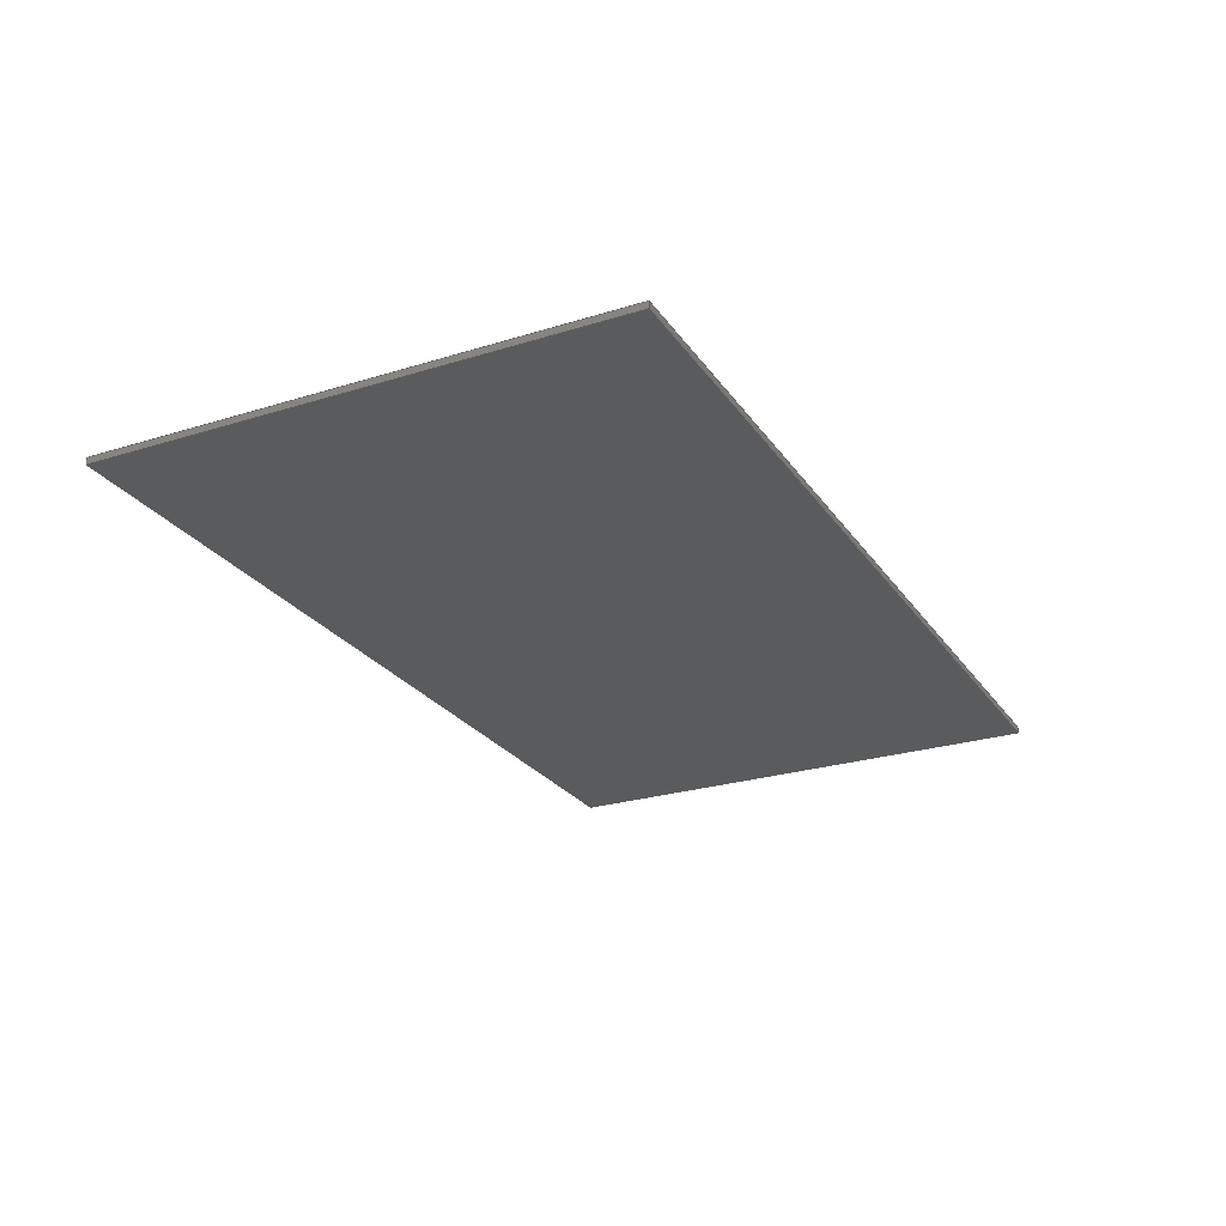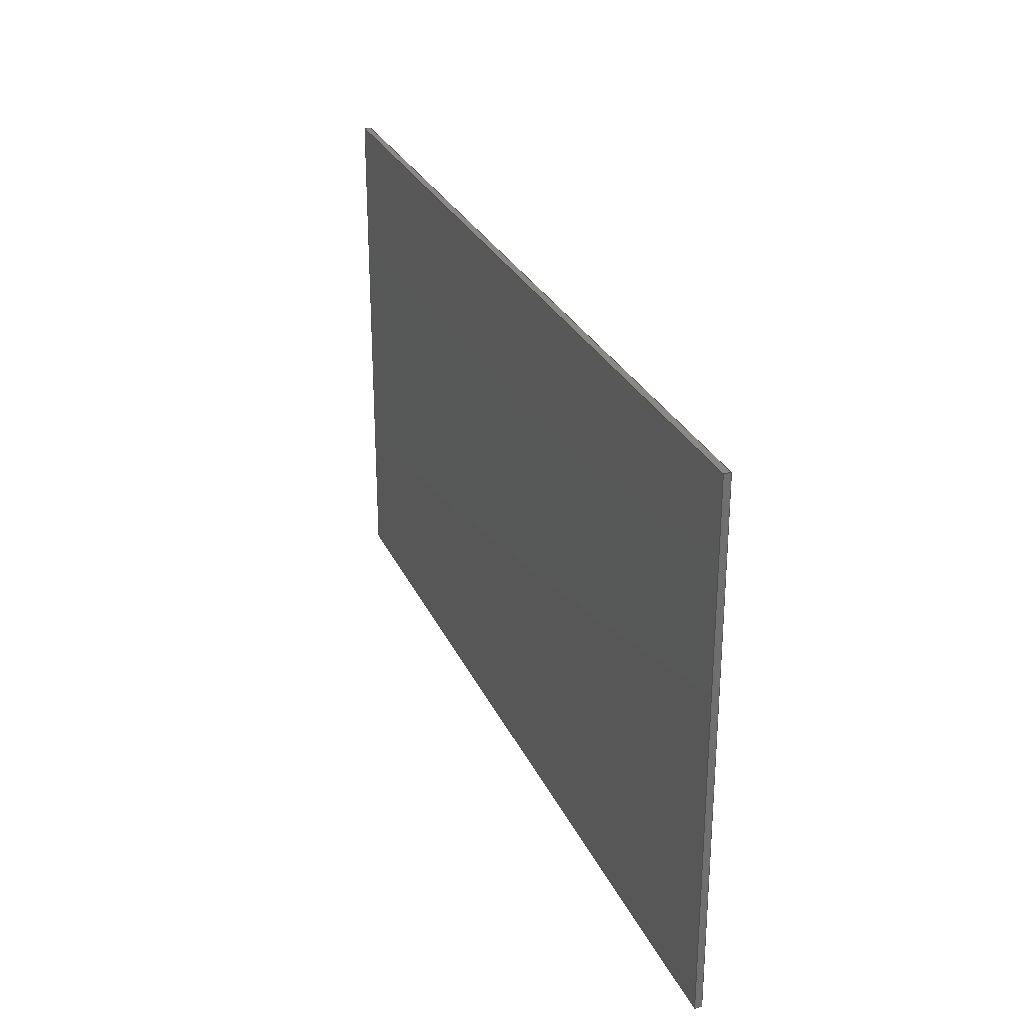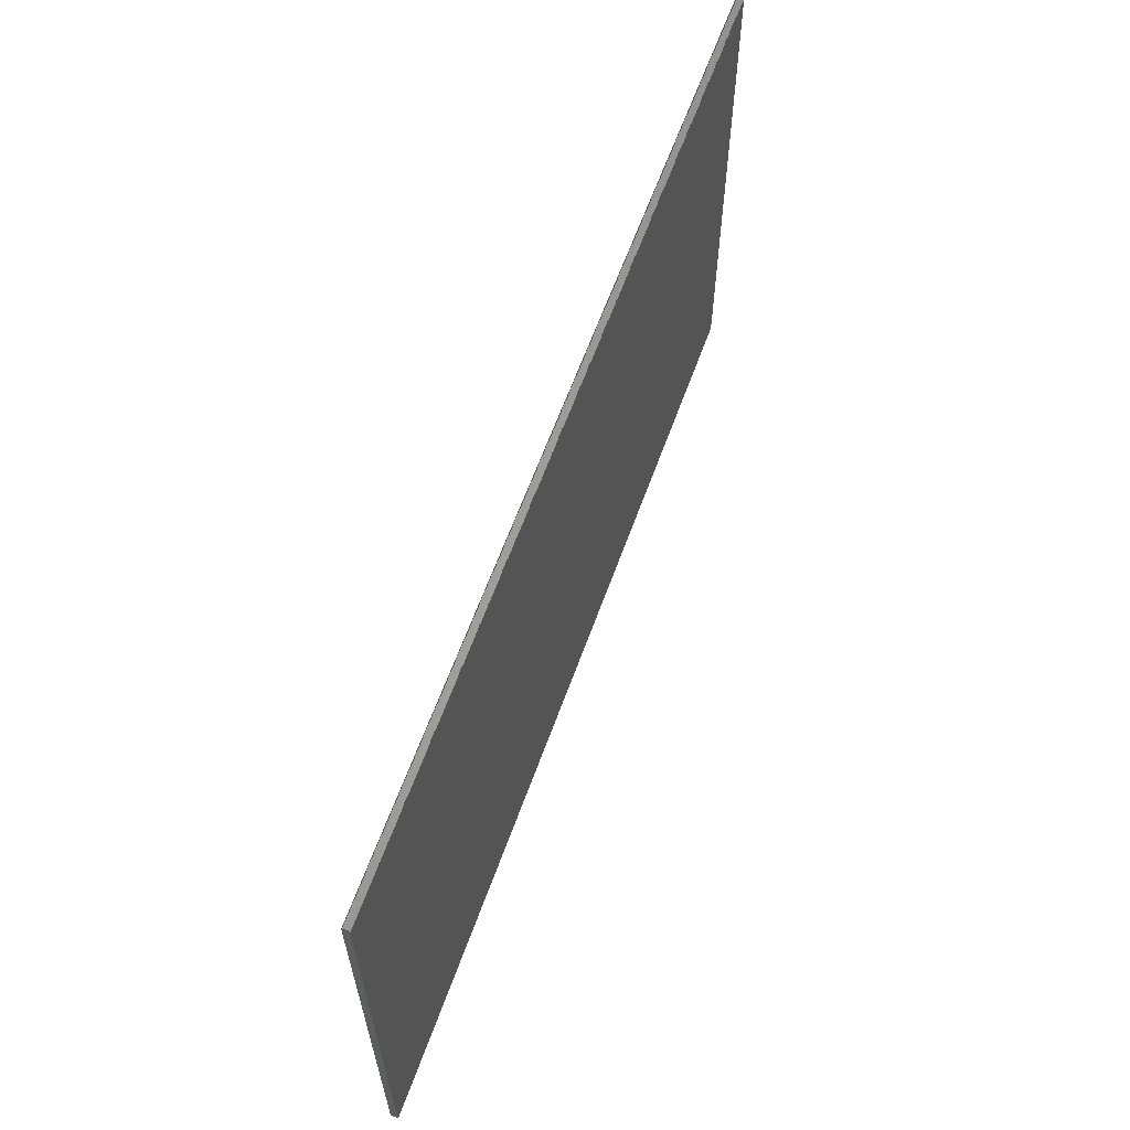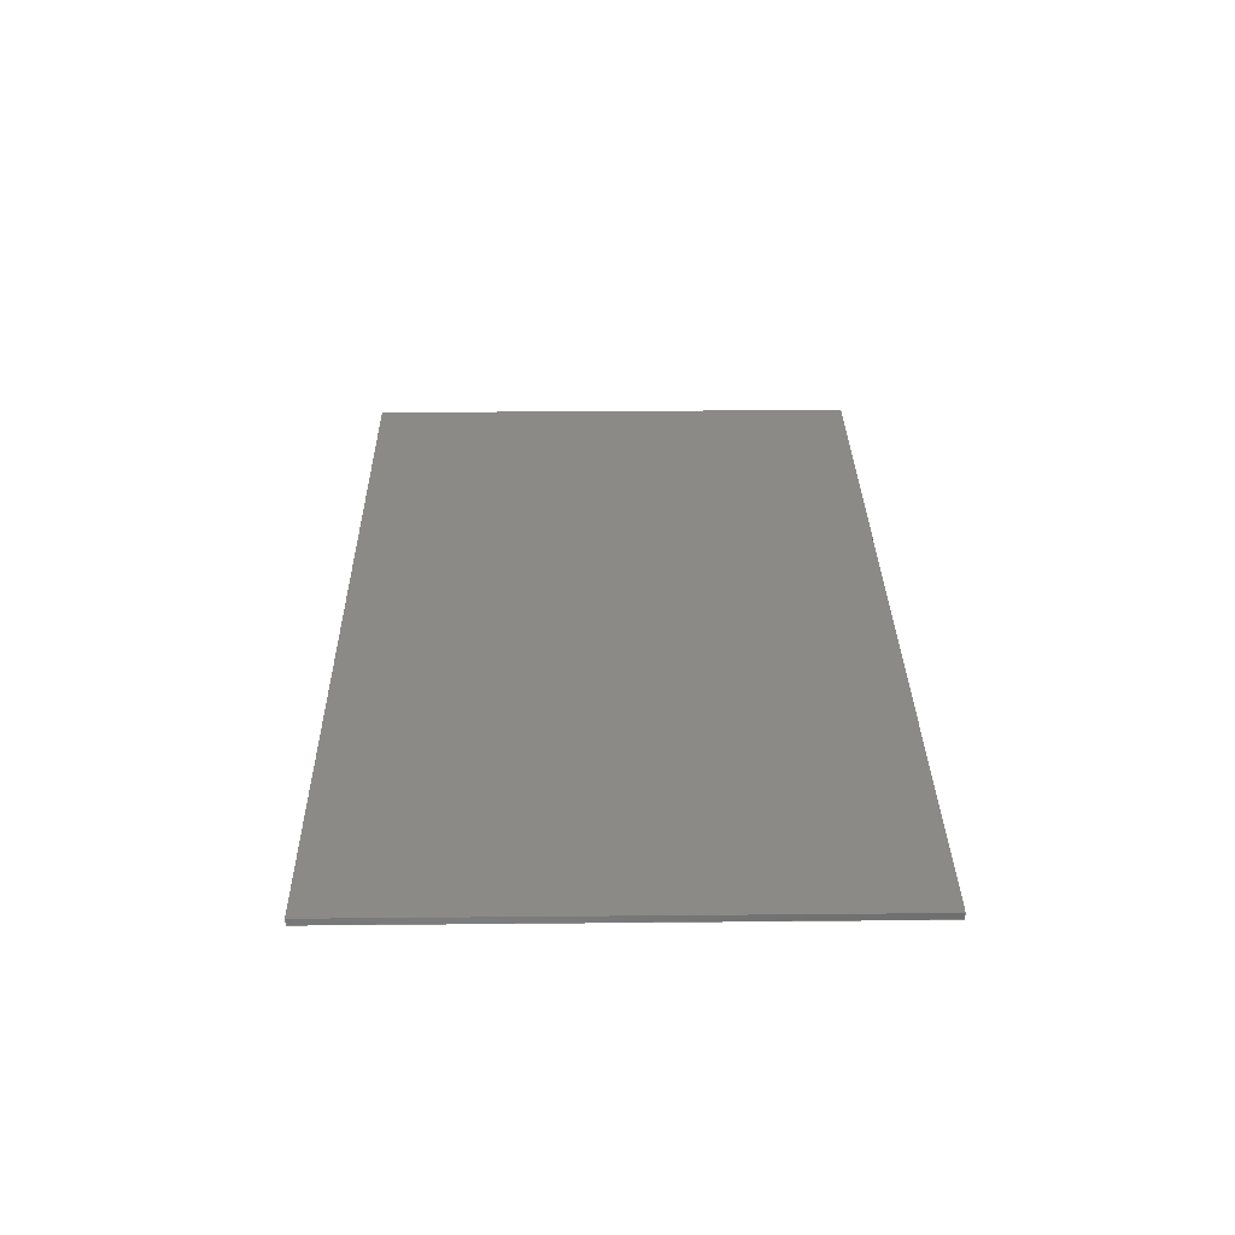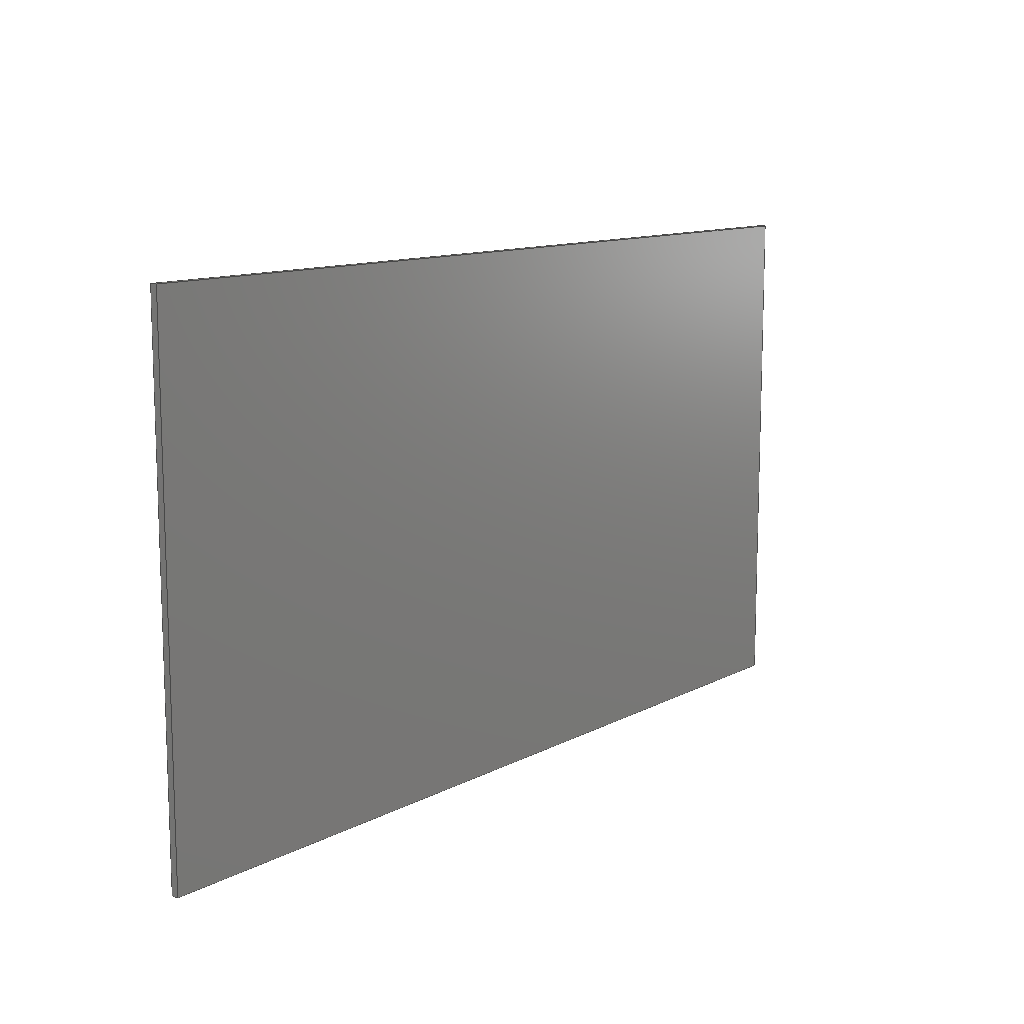
<metadata>
{"format":"step","ext":"step","renderer":"f3d","projection":"perspective","resolution":1024,"background":"white","views":[{"elev":-25.4,"azim":-63.4,"up":"+Z"},{"elev":27.8,"azim":-110.6,"up":"+Y"},{"elev":62.0,"azim":-70.2,"up":"+Y"},{"elev":30.1,"azim":89.2,"up":"+Z"},{"elev":11.6,"azim":128.5,"up":"+Y"}]}
</metadata>
<code>
ISO-10303-21;
DATA;
#1 = APPLICATION_PROTOCOL_DEFINITION('international standard',
  'automotive_design',2000,#2);
#2 = APPLICATION_CONTEXT(
  'core data for automotive mechanical design processes');
#3 = SHAPE_DEFINITION_REPRESENTATION(#4,#10);
#4 = PRODUCT_DEFINITION_SHAPE('','',#5);
#5 = PRODUCT_DEFINITION('design','',#6,#9);
#6 = PRODUCT_DEFINITION_FORMATION('','',#7);
#7 = PRODUCT('PCB','PCB','',(#8));
#8 = PRODUCT_CONTEXT('',#2,'mechanical');
#9 = PRODUCT_DEFINITION_CONTEXT('part definition',#2,'design');
#10 = SHAPE_REPRESENTATION('',(#11,#15),#19);
#11 = AXIS2_PLACEMENT_3D('',#12,#13,#14);
#12 = CARTESIAN_POINT('',(0,0,0));
#13 = DIRECTION('',(0,0,1));
#14 = DIRECTION('',(1,0,-0));
#15 = AXIS2_PLACEMENT_3D('',#16,#17,#18);
#16 = CARTESIAN_POINT('',(0,0,0));
#17 = DIRECTION('',(0,0,1));
#18 = DIRECTION('',(1,0,-0));
#19 = ( GEOMETRIC_REPRESENTATION_CONTEXT(3) 
GLOBAL_UNCERTAINTY_ASSIGNED_CONTEXT((#23)) GLOBAL_UNIT_ASSIGNED_CONTEXT(
(#20,#21,#22)) REPRESENTATION_CONTEXT('Context #1',
  '3D Context with UNIT and UNCERTAINTY') );
#20 = ( LENGTH_UNIT() NAMED_UNIT(*) SI_UNIT(.MILLI.,.METRE.) );
#21 = ( NAMED_UNIT(*) PLANE_ANGLE_UNIT() SI_UNIT($,.RADIAN.) );
#22 = ( NAMED_UNIT(*) SI_UNIT($,.STERADIAN.) SOLID_ANGLE_UNIT() );
#23 = UNCERTAINTY_MEASURE_WITH_UNIT(LENGTH_MEASURE(1e-07),#20,
  'distance_accuracy_value','confusion accuracy');
#24 = PRODUCT_RELATED_PRODUCT_CATEGORY('part',$,(#7));
#25 = SHAPE_DEFINITION_REPRESENTATION(#26,#32);
#26 = PRODUCT_DEFINITION_SHAPE('','',#27);
#27 = PRODUCT_DEFINITION('design','',#28,#31);
#28 = PRODUCT_DEFINITION_FORMATION('','',#29);
#29 = PRODUCT('Board','Board','',(#30));
#30 = PRODUCT_CONTEXT('',#2,'mechanical');
#31 = PRODUCT_DEFINITION_CONTEXT('part definition',#2,'design');
#32 = SHAPE_REPRESENTATION('',(#11,#33),#37);
#33 = AXIS2_PLACEMENT_3D('',#34,#35,#36);
#34 = CARTESIAN_POINT('',(0,0,-1.691));
#35 = DIRECTION('',(0,0,1));
#36 = DIRECTION('',(1,0,-0));
#37 = ( GEOMETRIC_REPRESENTATION_CONTEXT(3) 
GLOBAL_UNCERTAINTY_ASSIGNED_CONTEXT((#41)) GLOBAL_UNIT_ASSIGNED_CONTEXT(
(#38,#39,#40)) REPRESENTATION_CONTEXT('Context #1',
  '3D Context with UNIT and UNCERTAINTY') );
#38 = ( LENGTH_UNIT() NAMED_UNIT(*) SI_UNIT(.MILLI.,.METRE.) );
#39 = ( NAMED_UNIT(*) PLANE_ANGLE_UNIT() SI_UNIT($,.RADIAN.) );
#40 = ( NAMED_UNIT(*) SI_UNIT($,.STERADIAN.) SOLID_ANGLE_UNIT() );
#41 = UNCERTAINTY_MEASURE_WITH_UNIT(LENGTH_MEASURE(1e-07),#38,
  'distance_accuracy_value','confusion accuracy');
#42 = ADVANCED_BREP_SHAPE_REPRESENTATION('',(#11,#43),#193);
#43 = MANIFOLD_SOLID_BREP('',#44);
#44 = CLOSED_SHELL('',(#45,#85,#116,#147,#169,#181));
#45 = ADVANCED_FACE('',(#46),#80,.T.);
#46 = FACE_BOUND('',#47,.T.);
#47 = EDGE_LOOP('',(#48,#58,#66,#74));
#48 = ORIENTED_EDGE('',*,*,#49,.T.);
#49 = EDGE_CURVE('',#50,#52,#54,.T.);
#50 = VERTEX_POINT('',#51);
#51 = CARTESIAN_POINT('',(0,0,0));
#52 = VERTEX_POINT('',#53);
#53 = CARTESIAN_POINT('',(0,0,1.691));
#54 = LINE('',#55,#56);
#55 = CARTESIAN_POINT('',(0,0,0));
#56 = VECTOR('',#57,1);
#57 = DIRECTION('',(0,0,1));
#58 = ORIENTED_EDGE('',*,*,#59,.T.);
#59 = EDGE_CURVE('',#52,#60,#62,.T.);
#60 = VERTEX_POINT('',#61);
#61 = CARTESIAN_POINT('',(0,130,1.691));
#62 = LINE('',#63,#64);
#63 = CARTESIAN_POINT('',(0,0,1.691));
#64 = VECTOR('',#65,1);
#65 = DIRECTION('',(0,1,0));
#66 = ORIENTED_EDGE('',*,*,#67,.F.);
#67 = EDGE_CURVE('',#68,#60,#70,.T.);
#68 = VERTEX_POINT('',#69);
#69 = CARTESIAN_POINT('',(0,130,0));
#70 = LINE('',#71,#72);
#71 = CARTESIAN_POINT('',(0,130,0));
#72 = VECTOR('',#73,1);
#73 = DIRECTION('',(0,0,1));
#74 = ORIENTED_EDGE('',*,*,#75,.F.);
#75 = EDGE_CURVE('',#50,#68,#76,.T.);
#76 = LINE('',#77,#78);
#77 = CARTESIAN_POINT('',(0,0,0));
#78 = VECTOR('',#79,1);
#79 = DIRECTION('',(0,1,0));
#80 = PLANE('',#81);
#81 = AXIS2_PLACEMENT_3D('',#82,#83,#84);
#82 = CARTESIAN_POINT('',(0,0,0));
#83 = DIRECTION('',(-1,0,0));
#84 = DIRECTION('',(0,1,0));
#85 = ADVANCED_FACE('',(#86),#111,.T.);
#86 = FACE_BOUND('',#87,.T.);
#87 = EDGE_LOOP('',(#88,#89,#97,#105));
#88 = ORIENTED_EDGE('',*,*,#67,.T.);
#89 = ORIENTED_EDGE('',*,*,#90,.T.);
#90 = EDGE_CURVE('',#60,#91,#93,.T.);
#91 = VERTEX_POINT('',#92);
#92 = CARTESIAN_POINT('',(230,130,1.691));
#93 = LINE('',#94,#95);
#94 = CARTESIAN_POINT('',(0,130,1.691));
#95 = VECTOR('',#96,1);
#96 = DIRECTION('',(1,0,0));
#97 = ORIENTED_EDGE('',*,*,#98,.F.);
#98 = EDGE_CURVE('',#99,#91,#101,.T.);
#99 = VERTEX_POINT('',#100);
#100 = CARTESIAN_POINT('',(230,130,0));
#101 = LINE('',#102,#103);
#102 = CARTESIAN_POINT('',(230,130,0));
#103 = VECTOR('',#104,1);
#104 = DIRECTION('',(0,0,1));
#105 = ORIENTED_EDGE('',*,*,#106,.F.);
#106 = EDGE_CURVE('',#68,#99,#107,.T.);
#107 = LINE('',#108,#109);
#108 = CARTESIAN_POINT('',(0,130,0));
#109 = VECTOR('',#110,1);
#110 = DIRECTION('',(1,0,0));
#111 = PLANE('',#112);
#112 = AXIS2_PLACEMENT_3D('',#113,#114,#115);
#113 = CARTESIAN_POINT('',(0,130,0));
#114 = DIRECTION('',(0,1,0));
#115 = DIRECTION('',(1,0,0));
#116 = ADVANCED_FACE('',(#117),#142,.T.);
#117 = FACE_BOUND('',#118,.T.);
#118 = EDGE_LOOP('',(#119,#120,#128,#136));
#119 = ORIENTED_EDGE('',*,*,#98,.T.);
#120 = ORIENTED_EDGE('',*,*,#121,.T.);
#121 = EDGE_CURVE('',#91,#122,#124,.T.);
#122 = VERTEX_POINT('',#123);
#123 = CARTESIAN_POINT('',(230,0,1.691));
#124 = LINE('',#125,#126);
#125 = CARTESIAN_POINT('',(230,130,1.691));
#126 = VECTOR('',#127,1);
#127 = DIRECTION('',(0,-1,0));
#128 = ORIENTED_EDGE('',*,*,#129,.F.);
#129 = EDGE_CURVE('',#130,#122,#132,.T.);
#130 = VERTEX_POINT('',#131);
#131 = CARTESIAN_POINT('',(230,0,0));
#132 = LINE('',#133,#134);
#133 = CARTESIAN_POINT('',(230,0,0));
#134 = VECTOR('',#135,1);
#135 = DIRECTION('',(0,0,1));
#136 = ORIENTED_EDGE('',*,*,#137,.F.);
#137 = EDGE_CURVE('',#99,#130,#138,.T.);
#138 = LINE('',#139,#140);
#139 = CARTESIAN_POINT('',(230,130,0));
#140 = VECTOR('',#141,1);
#141 = DIRECTION('',(0,-1,0));
#142 = PLANE('',#143);
#143 = AXIS2_PLACEMENT_3D('',#144,#145,#146);
#144 = CARTESIAN_POINT('',(230,130,0));
#145 = DIRECTION('',(1,0,-0));
#146 = DIRECTION('',(0,-1,0));
#147 = ADVANCED_FACE('',(#148),#164,.T.);
#148 = FACE_BOUND('',#149,.T.);
#149 = EDGE_LOOP('',(#150,#151,#157,#158));
#150 = ORIENTED_EDGE('',*,*,#129,.T.);
#151 = ORIENTED_EDGE('',*,*,#152,.T.);
#152 = EDGE_CURVE('',#122,#52,#153,.T.);
#153 = LINE('',#154,#155);
#154 = CARTESIAN_POINT('',(230,0,1.691));
#155 = VECTOR('',#156,1);
#156 = DIRECTION('',(-1,0,0));
#157 = ORIENTED_EDGE('',*,*,#49,.F.);
#158 = ORIENTED_EDGE('',*,*,#159,.F.);
#159 = EDGE_CURVE('',#130,#50,#160,.T.);
#160 = LINE('',#161,#162);
#161 = CARTESIAN_POINT('',(230,0,0));
#162 = VECTOR('',#163,1);
#163 = DIRECTION('',(-1,0,0));
#164 = PLANE('',#165);
#165 = AXIS2_PLACEMENT_3D('',#166,#167,#168);
#166 = CARTESIAN_POINT('',(230,0,0));
#167 = DIRECTION('',(0,-1,0));
#168 = DIRECTION('',(-1,0,0));
#169 = ADVANCED_FACE('',(#170),#176,.T.);
#170 = FACE_BOUND('',#171,.T.);
#171 = EDGE_LOOP('',(#172,#173,#174,#175));
#172 = ORIENTED_EDGE('',*,*,#75,.T.);
#173 = ORIENTED_EDGE('',*,*,#106,.T.);
#174 = ORIENTED_EDGE('',*,*,#137,.T.);
#175 = ORIENTED_EDGE('',*,*,#159,.T.);
#176 = PLANE('',#177);
#177 = AXIS2_PLACEMENT_3D('',#178,#179,#180);
#178 = CARTESIAN_POINT('',(115,65,0));
#179 = DIRECTION('',(-0,-0,-1));
#180 = DIRECTION('',(-1,0,0));
#181 = ADVANCED_FACE('',(#182),#188,.F.);
#182 = FACE_BOUND('',#183,.F.);
#183 = EDGE_LOOP('',(#184,#185,#186,#187));
#184 = ORIENTED_EDGE('',*,*,#59,.T.);
#185 = ORIENTED_EDGE('',*,*,#90,.T.);
#186 = ORIENTED_EDGE('',*,*,#121,.T.);
#187 = ORIENTED_EDGE('',*,*,#152,.T.);
#188 = PLANE('',#189);
#189 = AXIS2_PLACEMENT_3D('',#190,#191,#192);
#190 = CARTESIAN_POINT('',(115,65,1.691));
#191 = DIRECTION('',(-0,-0,-1));
#192 = DIRECTION('',(-1,0,0));
#193 = ( GEOMETRIC_REPRESENTATION_CONTEXT(3) 
GLOBAL_UNCERTAINTY_ASSIGNED_CONTEXT((#197)) GLOBAL_UNIT_ASSIGNED_CONTEXT
((#194,#195,#196)) REPRESENTATION_CONTEXT('Context #1',
  '3D Context with UNIT and UNCERTAINTY') );
#194 = ( LENGTH_UNIT() NAMED_UNIT(*) SI_UNIT(.MILLI.,.METRE.) );
#195 = ( NAMED_UNIT(*) PLANE_ANGLE_UNIT() SI_UNIT($,.RADIAN.) );
#196 = ( NAMED_UNIT(*) SI_UNIT($,.STERADIAN.) SOLID_ANGLE_UNIT() );
#197 = UNCERTAINTY_MEASURE_WITH_UNIT(LENGTH_MEASURE(1e-07),#194,
  'distance_accuracy_value','confusion accuracy');
#198 = SHAPE_DEFINITION_REPRESENTATION(#199,#42);
#199 = PRODUCT_DEFINITION_SHAPE('','',#200);
#200 = PRODUCT_DEFINITION('design','',#201,#204);
#201 = PRODUCT_DEFINITION_FORMATION('','',#202);
#202 = PRODUCT('Open CASCADE STEP translator 7.5 7.10.1',
  'Open CASCADE STEP translator 7.5 7.10.1','',(#203));
#203 = PRODUCT_CONTEXT('',#2,'mechanical');
#204 = PRODUCT_DEFINITION_CONTEXT('part definition',#2,'design');
#205 = CONTEXT_DEPENDENT_SHAPE_REPRESENTATION(#206,#208);
#206 = ( REPRESENTATION_RELATIONSHIP('','',#42,#32) 
REPRESENTATION_RELATIONSHIP_WITH_TRANSFORMATION(#207) 
SHAPE_REPRESENTATION_RELATIONSHIP() );
#207 = ITEM_DEFINED_TRANSFORMATION('','',#11,#33);
#208 = PRODUCT_DEFINITION_SHAPE('Placement','Placement of an item',#209
  );
#209 = NEXT_ASSEMBLY_USAGE_OCCURRENCE('1657','','',#27,#200,$);
#210 = PRODUCT_RELATED_PRODUCT_CATEGORY('part',$,(#202));
#211 = CONTEXT_DEPENDENT_SHAPE_REPRESENTATION(#212,#214);
#212 = ( REPRESENTATION_RELATIONSHIP('','',#32,#10) 
REPRESENTATION_RELATIONSHIP_WITH_TRANSFORMATION(#213) 
SHAPE_REPRESENTATION_RELATIONSHIP() );
#213 = ITEM_DEFINED_TRANSFORMATION('','',#11,#15);
#214 = PRODUCT_DEFINITION_SHAPE('Placement','Placement of an item',#215
  );
#215 = NEXT_ASSEMBLY_USAGE_OCCURRENCE('1658','','',#5,#27,$);
#216 = PRODUCT_RELATED_PRODUCT_CATEGORY('part',$,(#29));
#217 = MECHANICAL_DESIGN_GEOMETRIC_PRESENTATION_REPRESENTATION('',(#218)
  ,#193);
#218 = STYLED_ITEM('color',(#219),#43);
#219 = PRESENTATION_STYLE_ASSIGNMENT((#220,#226));
#220 = SURFACE_STYLE_USAGE(.BOTH.,#221);
#221 = SURFACE_SIDE_STYLE('',(#222));
#222 = SURFACE_STYLE_FILL_AREA(#223);
#223 = FILL_AREA_STYLE('',(#224));
#224 = FILL_AREA_STYLE_COLOUR('',#225);
#225 = COLOUR_RGB('',0,0.502,0);
#226 = CURVE_STYLE('',#227,POSITIVE_LENGTH_MEASURE(0.1),#225);
#227 = DRAUGHTING_PRE_DEFINED_CURVE_FONT('continuous');
ENDSEC;
END-ISO-10303-21;

</code>
